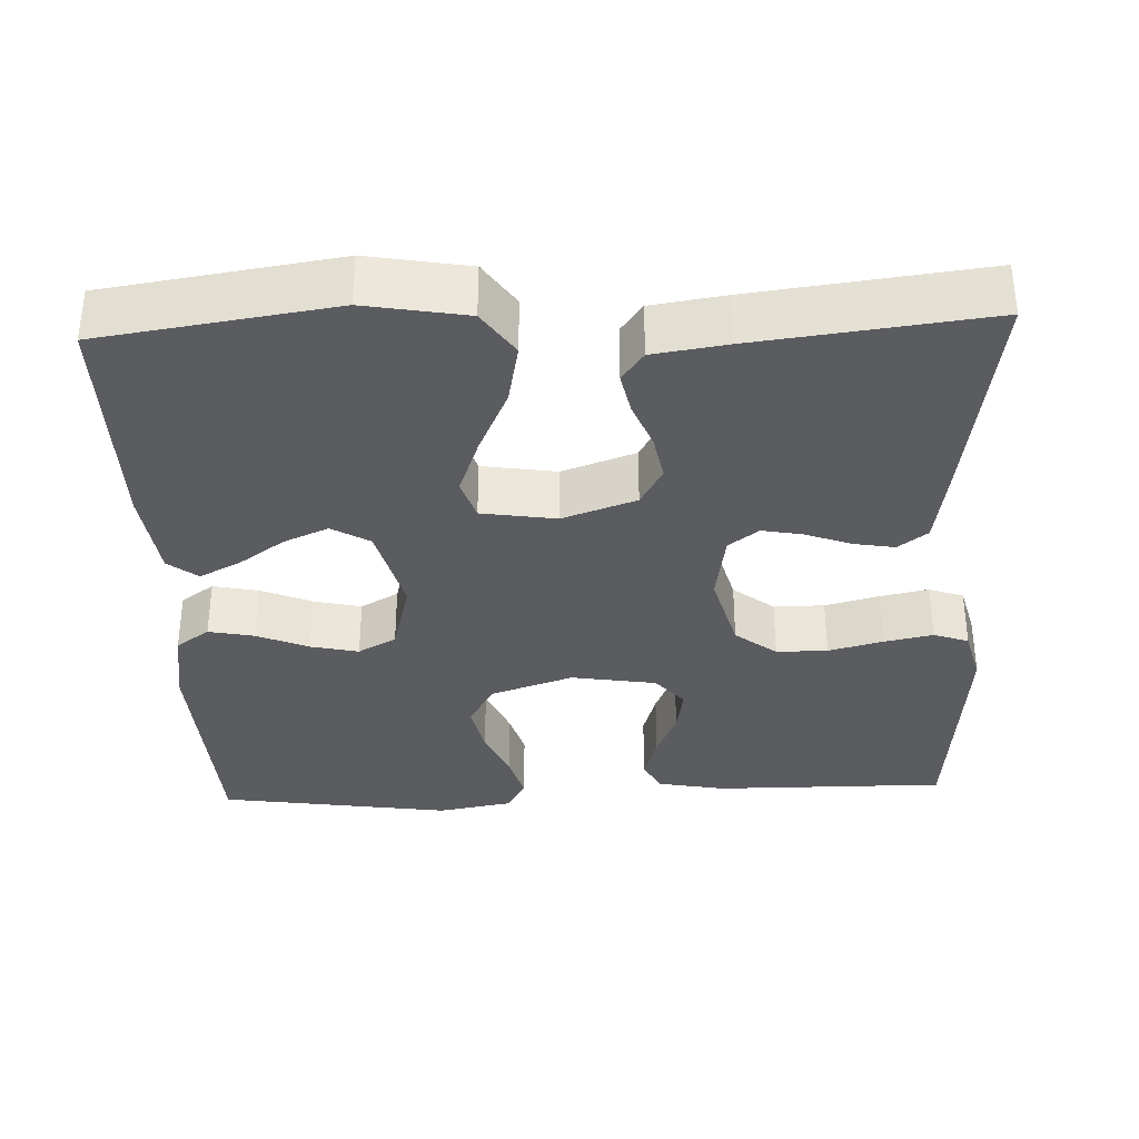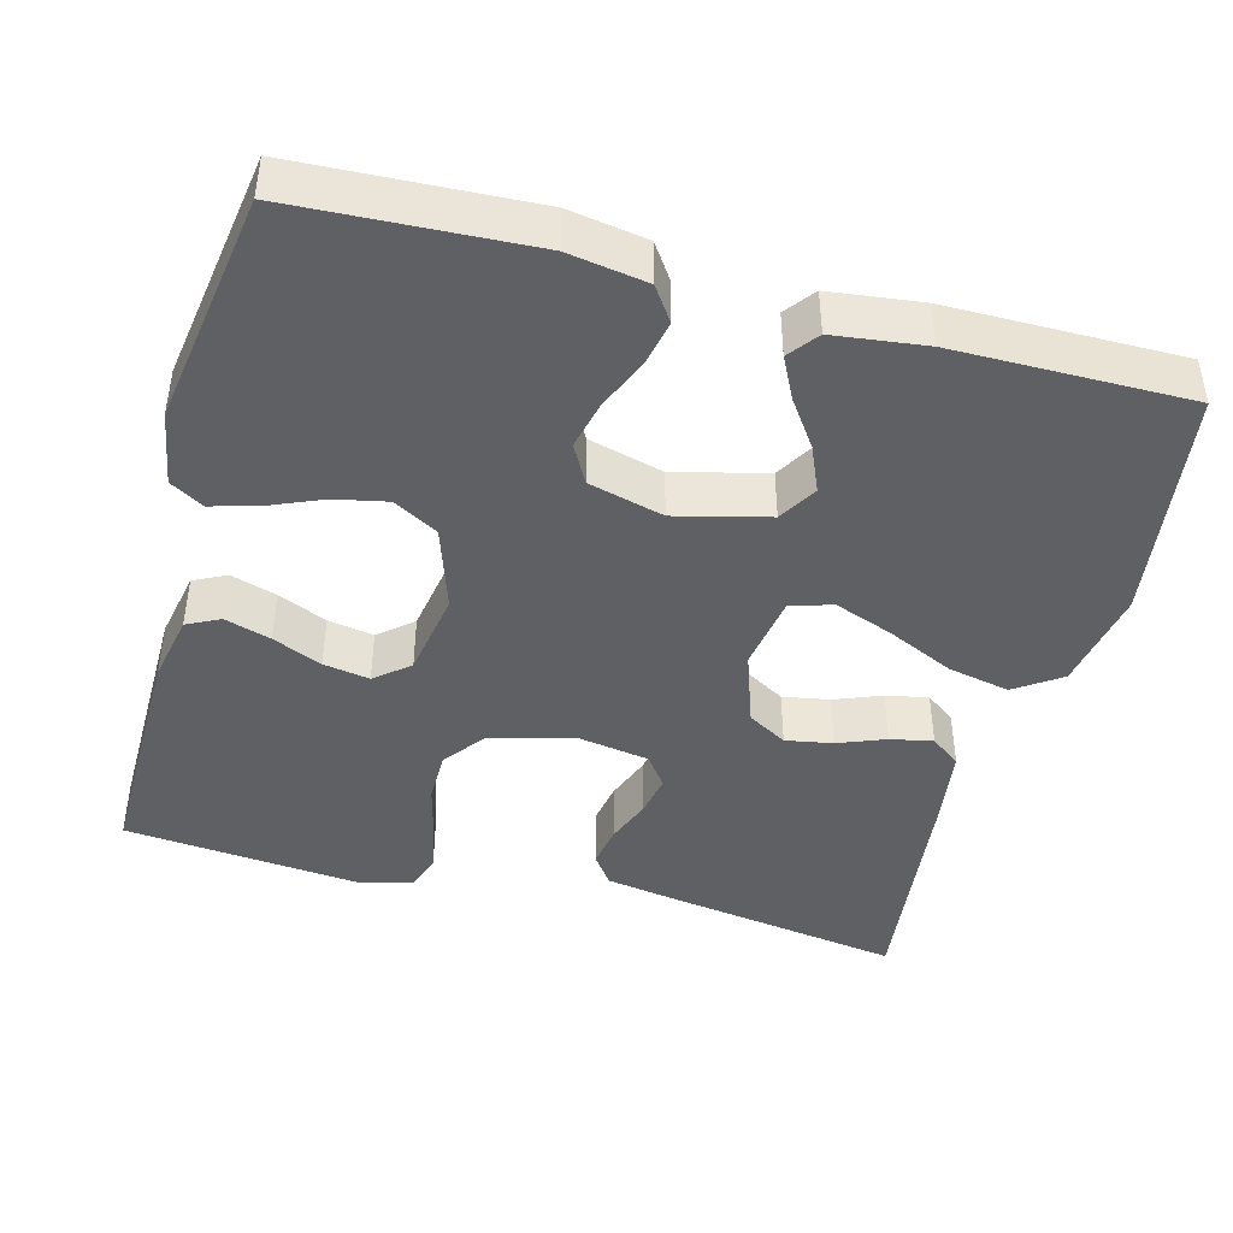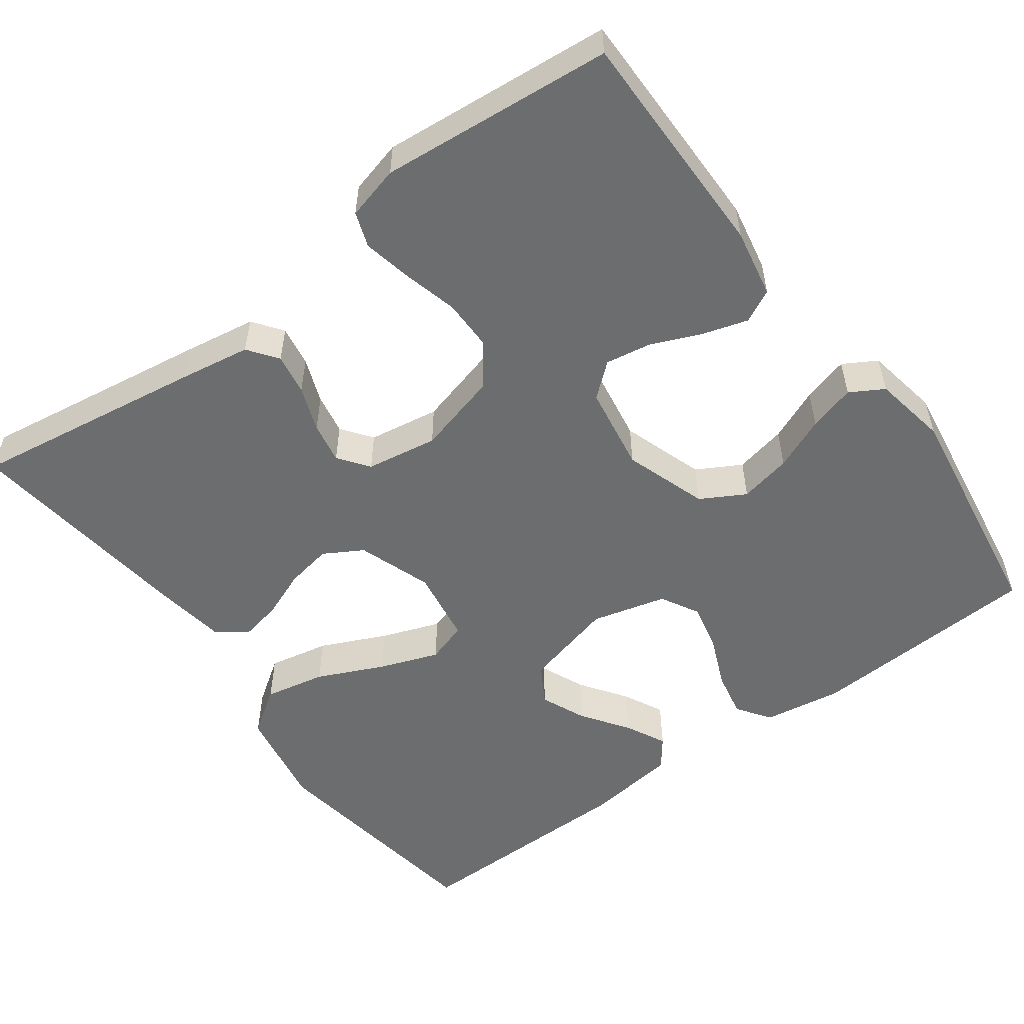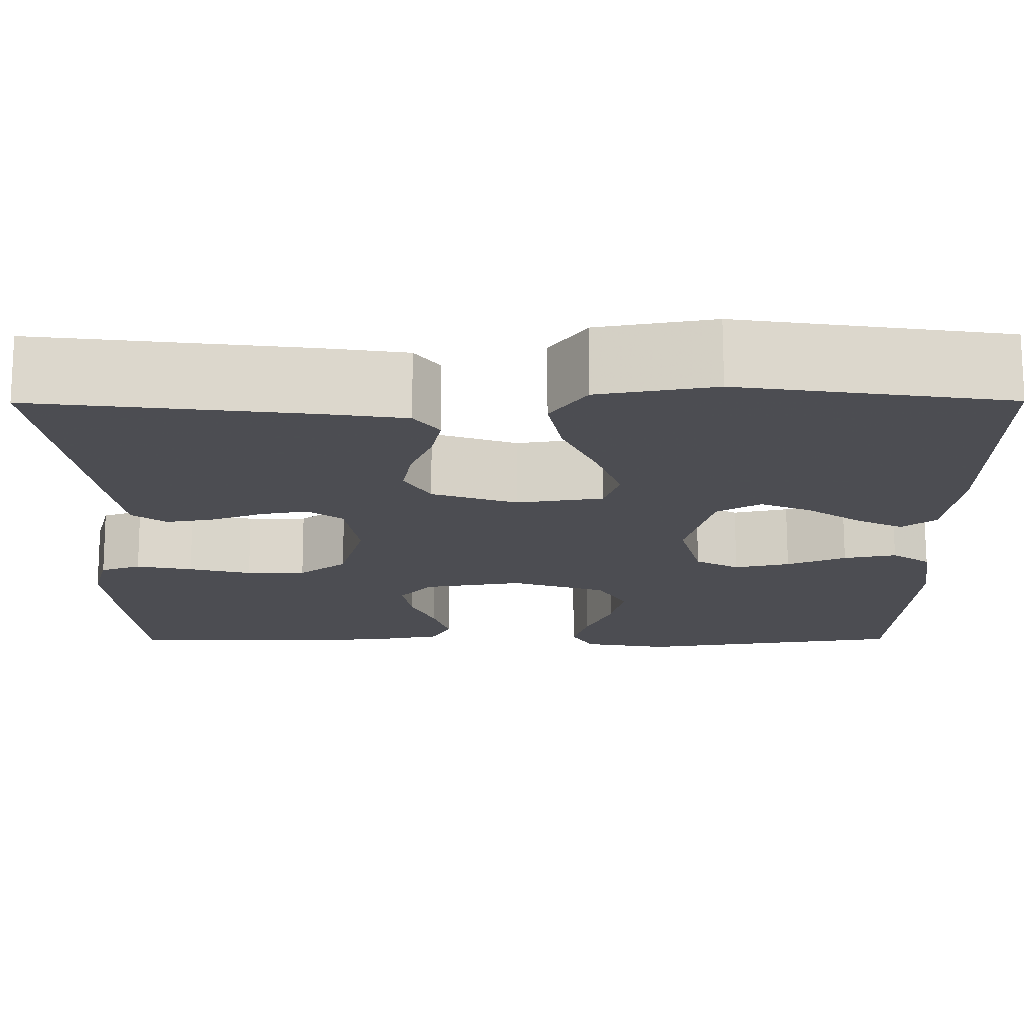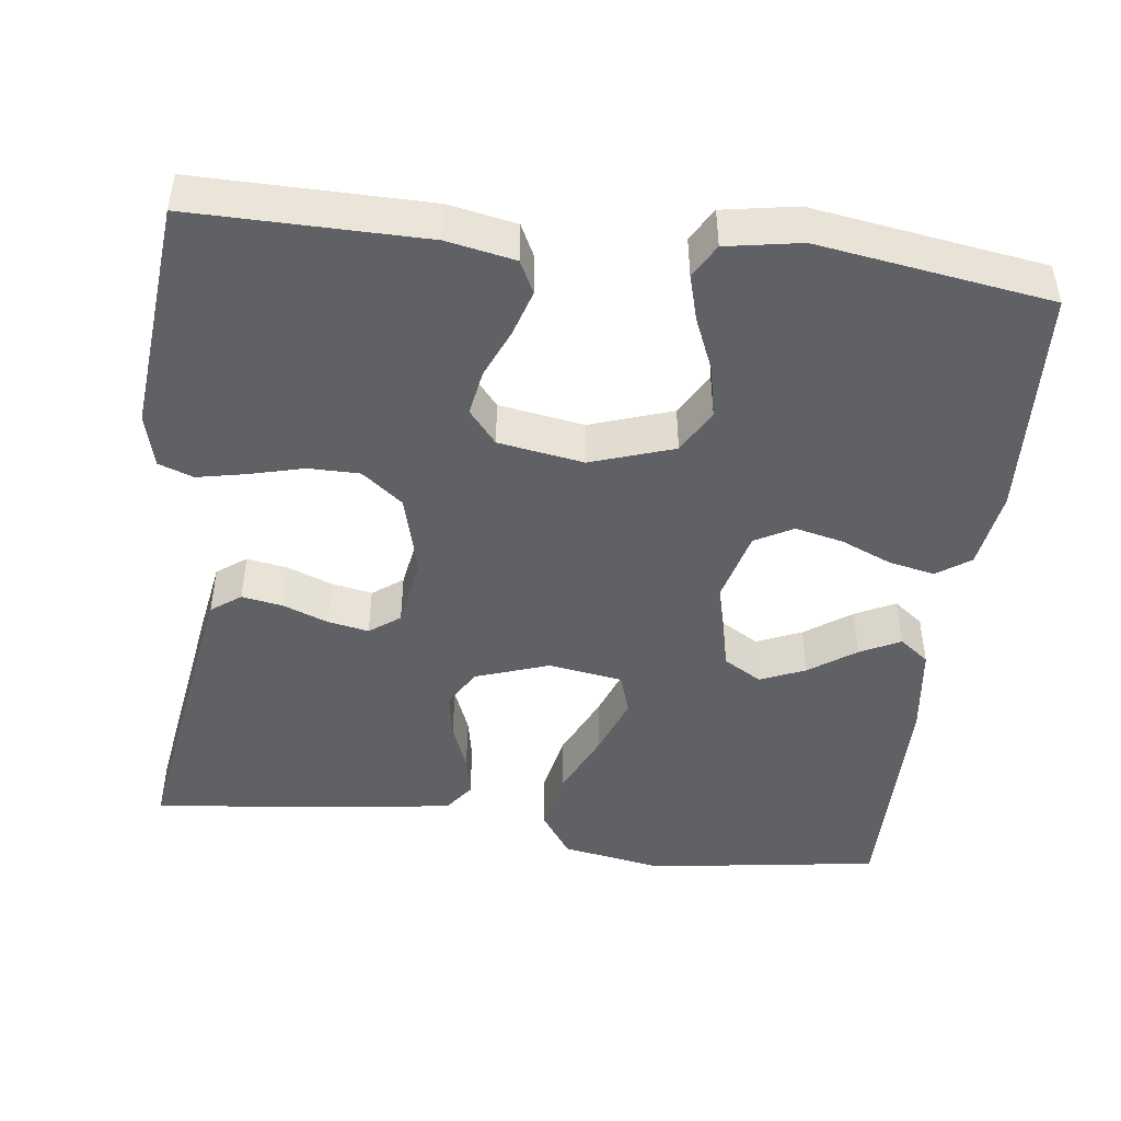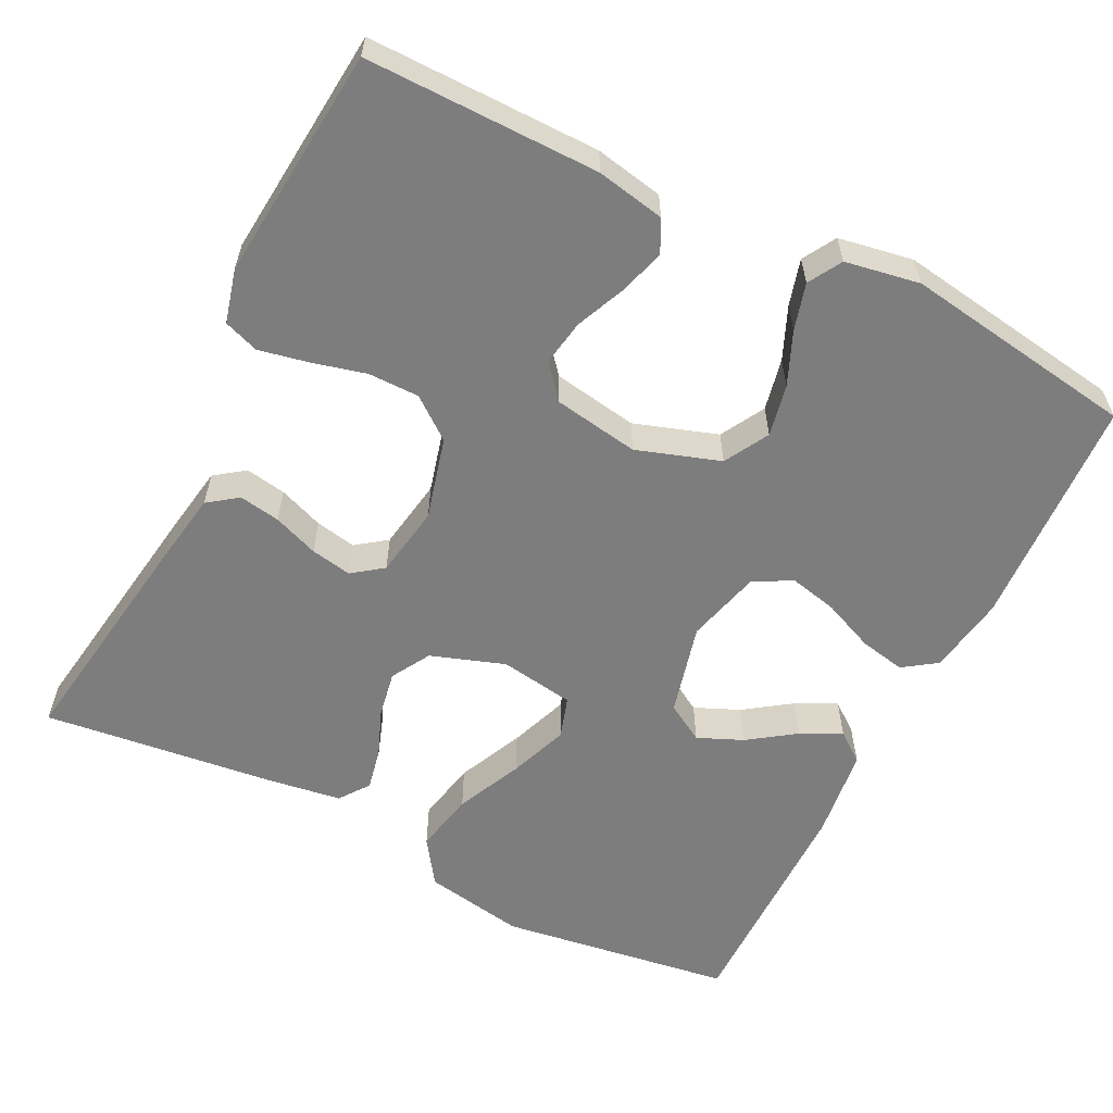
<metadata>
{"format":"obj","ext":"obj","renderer":"f3d","projection":"perspective","resolution":1024,"background":"white","views":[{"elev":-34.9,"azim":2.4,"up":"+Y"},{"elev":-43.8,"azim":-105.2,"up":"+Y"},{"elev":-53.9,"azim":126.4,"up":"+Y"},{"elev":73.5,"azim":179.9,"up":"+Z"},{"elev":-46.6,"azim":172.8,"up":"+Y"},{"elev":-59.1,"azim":153.3,"up":"+Y"}]}
</metadata>
<code>
v 0.5 0.07 -0.5
v 0.2 0.07 -0.498
v 0.112 0.07 -0.481
v 0.091 0.07 -0.439
v 0.109 0.07 -0.38
v 0.136 0.07 -0.317
v 0.146 0.07 -0.258
v 0.11 0.07 -0.215
v 0 0.07 -0.197
v -0.107 0.07 -0.233
v -0.139 0.07 -0.29
v -0.125 0.07 -0.357
v -0.096 0.07 -0.425
v -0.079 0.07 -0.485
v -0.104 0.07 -0.528
v -0.2 0.07 -0.545
v -0.5 0.07 -0.5
v -0.516 0.07 -0.2
v -0.5 0.07 -0.099
v -0.457 0.07 -0.069
v -0.398 0.07 -0.081
v -0.332 0.07 -0.109
v -0.27 0.07 -0.123
v -0.221 0.07 -0.096
v -0.196 0.07 0
v -0.226 0.07 0.118
v -0.275 0.07 0.147
v -0.333 0.07 0.122
v -0.393 0.07 0.08
v -0.445 0.07 0.054
v -0.483 0.07 0.083
v -0.498 0.07 0.2
v -0.5 0.07 0.5
v -0.2 0.07 0.544
v -0.07 0.07 0.521
v -0.03 0.07 0.463
v -0.046 0.07 0.384
v -0.085 0.07 0.299
v -0.113 0.07 0.223
v -0.096 0.07 0.17
v 0 0.07 0.155
v 0.095 0.07 0.188
v 0.124 0.07 0.238
v 0.113 0.07 0.298
v 0.089 0.07 0.358
v 0.078 0.07 0.412
v 0.106 0.07 0.45
v 0.2 0.07 0.464
v 0.5 0.07 0.5
v 0.455 0.07 0.2
v 0.44 0.07 0.108
v 0.402 0.07 0.08
v 0.349 0.07 0.089
v 0.291 0.07 0.111
v 0.238 0.07 0.121
v 0.199 0.07 0.092
v 0.184 0.07 0
v 0.212 0.07 -0.105
v 0.265 0.07 -0.146
v 0.331 0.07 -0.146
v 0.401 0.07 -0.128
v 0.464 0.07 -0.115
v 0.509 0.07 -0.131
v 0.527 0.07 -0.2
v 0.5 0 -0.5
v 0.2 0 -0.498
v 0.112 0 -0.481
v 0.091 0 -0.439
v 0.109 0 -0.38
v 0.136 0 -0.317
v 0.146 0 -0.258
v 0.11 0 -0.215
v 0 0 -0.197
v -0.107 0 -0.233
v -0.139 0 -0.29
v -0.125 0 -0.357
v -0.096 0 -0.425
v -0.079 0 -0.485
v -0.104 0 -0.528
v -0.2 0 -0.545
v -0.5 0 -0.5
v -0.516 0 -0.2
v -0.5 0 -0.099
v -0.457 0 -0.069
v -0.398 0 -0.081
v -0.332 0 -0.109
v -0.27 0 -0.123
v -0.221 0 -0.096
v -0.196 0 0
v -0.226 0 0.118
v -0.275 0 0.147
v -0.333 0 0.122
v -0.393 0 0.08
v -0.445 0 0.054
v -0.483 0 0.083
v -0.498 0 0.2
v -0.5 0 0.5
v -0.2 0 0.544
v -0.07 0 0.521
v -0.03 0 0.463
v -0.046 0 0.384
v -0.085 0 0.299
v -0.113 0 0.223
v -0.096 0 0.17
v 0 0 0.155
v 0.095 0 0.188
v 0.124 0 0.238
v 0.113 0 0.298
v 0.089 0 0.358
v 0.078 0 0.412
v 0.106 0 0.45
v 0.2 0 0.464
v 0.5 0 0.5
v 0.455 0 0.2
v 0.44 0 0.108
v 0.402 0 0.08
v 0.349 0 0.089
v 0.291 0 0.111
v 0.238 0 0.121
v 0.199 0 0.092
v 0.184 0 0
v 0.212 0 -0.105
v 0.265 0 -0.146
v 0.331 0 -0.146
v 0.401 0 -0.128
v 0.464 0 -0.115
v 0.509 0 -0.131
v 0.527 0 -0.2
f 4 5 6
f 3 4 6
f 2 3 6
f 1 2 6
f 64 1 6
f 63 64 6
f 62 63 6
f 61 62 6
f 60 61 6
f 59 60 6 7
f 58 59 7 8
f 57 58 8 9
f 56 57 9 10
f 52 53 54
f 51 52 54
f 50 51 54
f 49 50 54
f 48 49 54
f 47 48 54
f 46 47 54
f 45 46 54
f 44 45 54
f 43 44 54 55
f 42 43 55 56
f 36 37 38
f 35 36 38
f 34 35 38
f 33 34 38
f 32 33 38
f 31 32 38
f 30 31 38
f 29 30 38
f 28 29 38
f 27 28 38 39
f 26 27 39 40
f 20 21 22
f 19 20 22
f 18 19 22
f 17 18 22
f 16 17 22
f 15 16 22
f 14 15 22
f 13 14 22
f 12 13 22
f 11 12 22 23
f 10 11 23 24
f 10 24 25
f 56 10 25
f 42 56 25
f 41 42 25
f 25 26 40 41
f 70 69 68
f 70 68 67
f 70 67 66
f 70 66 65
f 70 65 128
f 70 128 127
f 70 127 126
f 70 126 125
f 70 125 124
f 71 70 124 123
f 72 71 123 122
f 73 72 122 121
f 74 73 121 120
f 118 117 116
f 118 116 115
f 118 115 114
f 118 114 113
f 118 113 112
f 118 112 111
f 118 111 110
f 118 110 109
f 118 109 108
f 119 118 108 107
f 120 119 107 106
f 102 101 100
f 102 100 99
f 102 99 98
f 102 98 97
f 102 97 96
f 102 96 95
f 102 95 94
f 102 94 93
f 102 93 92
f 103 102 92 91
f 104 103 91 90
f 86 85 84
f 86 84 83
f 86 83 82
f 86 82 81
f 86 81 80
f 86 80 79
f 86 79 78
f 86 78 77
f 86 77 76
f 87 86 76 75
f 88 87 75 74
f 89 88 74
f 89 74 120
f 89 120 106
f 89 106 105
f 105 104 90 89
f 1 65 66 2
f 2 66 67 3
f 3 67 68 4
f 4 68 69 5
f 5 69 70 6
f 6 70 71 7
f 7 71 72 8
f 8 72 73 9
f 9 73 74 10
f 10 74 75 11
f 11 75 76 12
f 12 76 77 13
f 13 77 78 14
f 14 78 79 15
f 15 79 80 16
f 16 80 81 17
f 17 81 82 18
f 18 82 83 19
f 19 83 84 20
f 20 84 85 21
f 21 85 86 22
f 22 86 87 23
f 23 87 88 24
f 24 88 89 25
f 25 89 90 26
f 26 90 91 27
f 27 91 92 28
f 28 92 93 29
f 29 93 94 30
f 30 94 95 31
f 31 95 96 32
f 32 96 97 33
f 33 97 98 34
f 34 98 99 35
f 35 99 100 36
f 36 100 101 37
f 37 101 102 38
f 38 102 103 39
f 39 103 104 40
f 40 104 105 41
f 41 105 106 42
f 42 106 107 43
f 43 107 108 44
f 44 108 109 45
f 45 109 110 46
f 46 110 111 47
f 47 111 112 48
f 48 112 113 49
f 49 113 114 50
f 50 114 115 51
f 51 115 116 52
f 52 116 117 53
f 53 117 118 54
f 54 118 119 55
f 55 119 120 56
f 56 120 121 57
f 57 121 122 58
f 58 122 123 59
f 59 123 124 60
f 60 124 125 61
f 61 125 126 62
f 62 126 127 63
f 63 127 128 64
f 64 128 65 1

</code>
